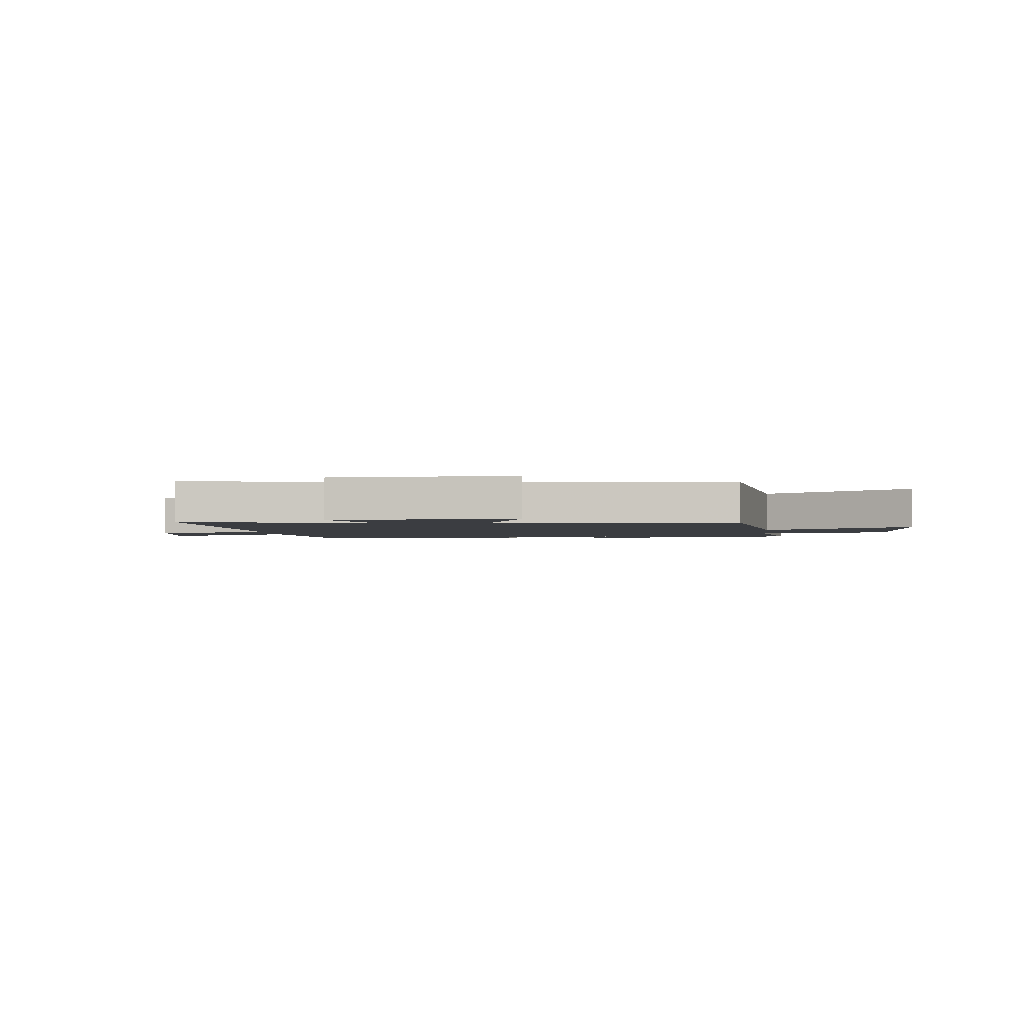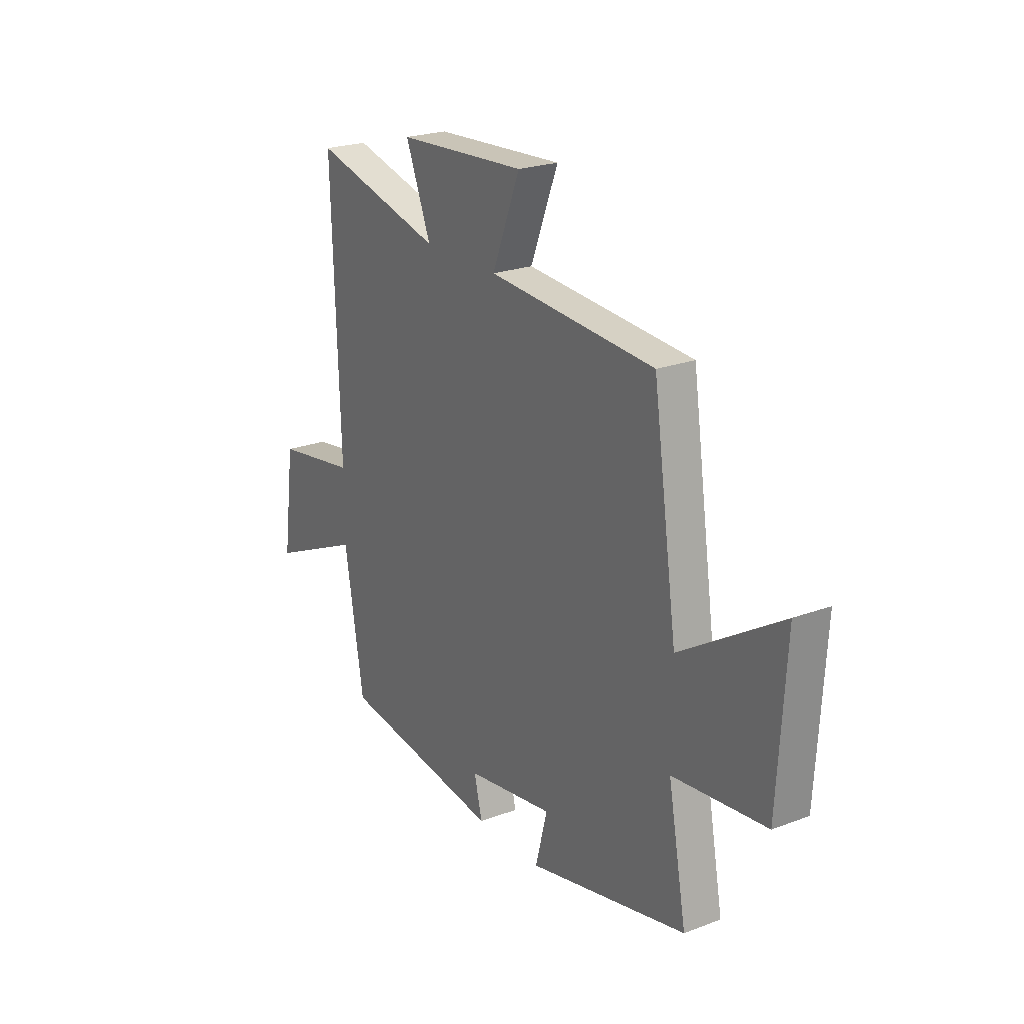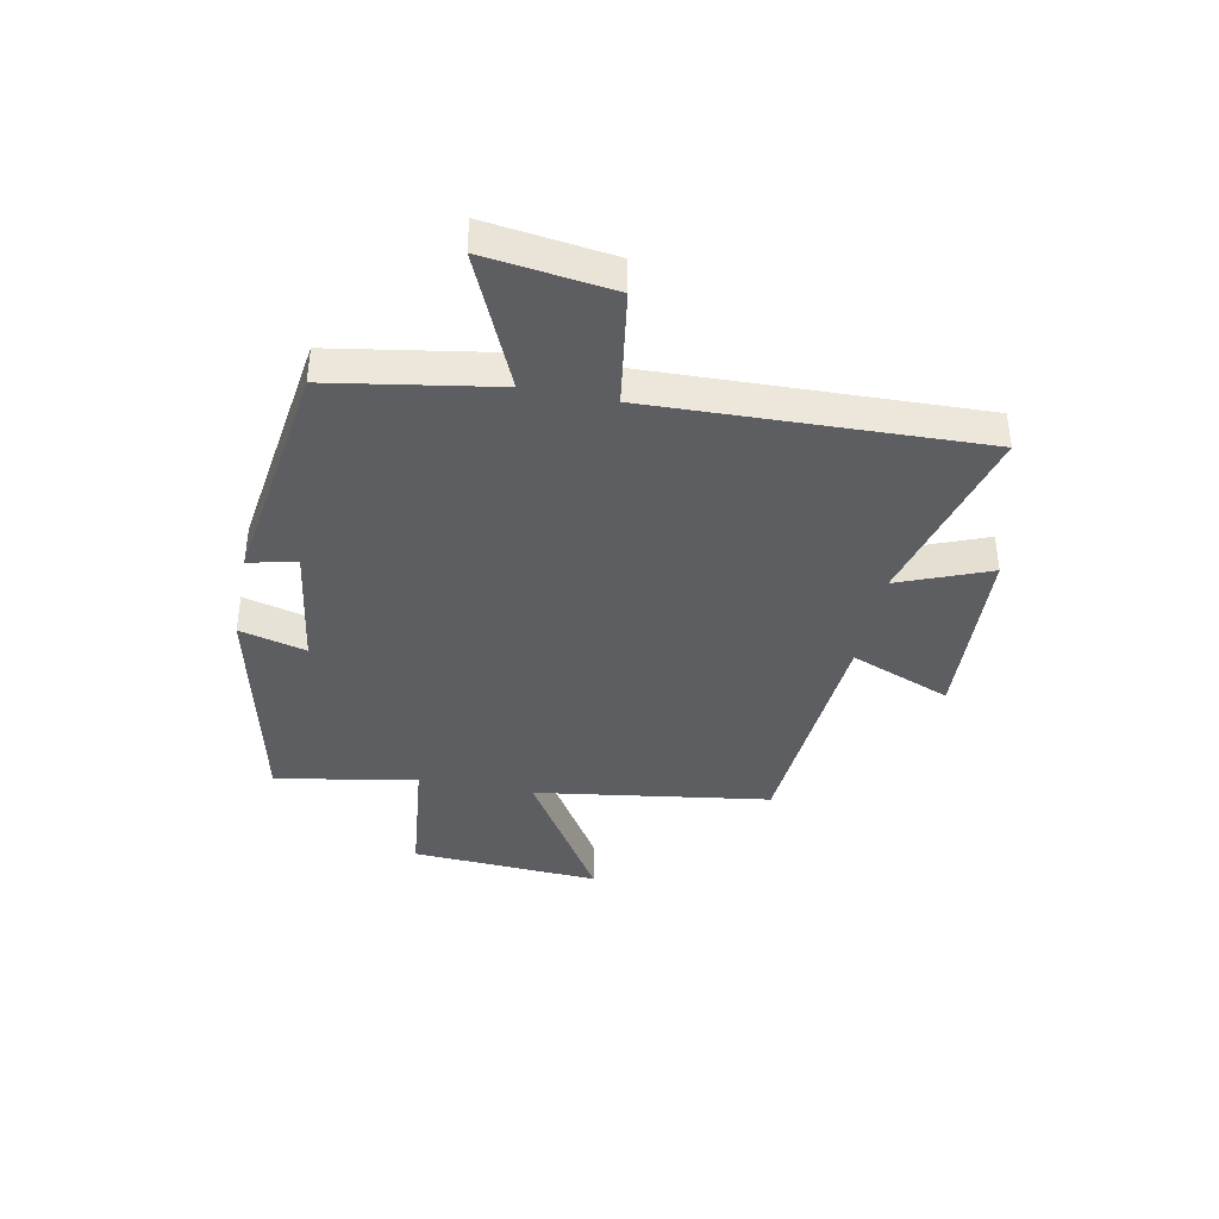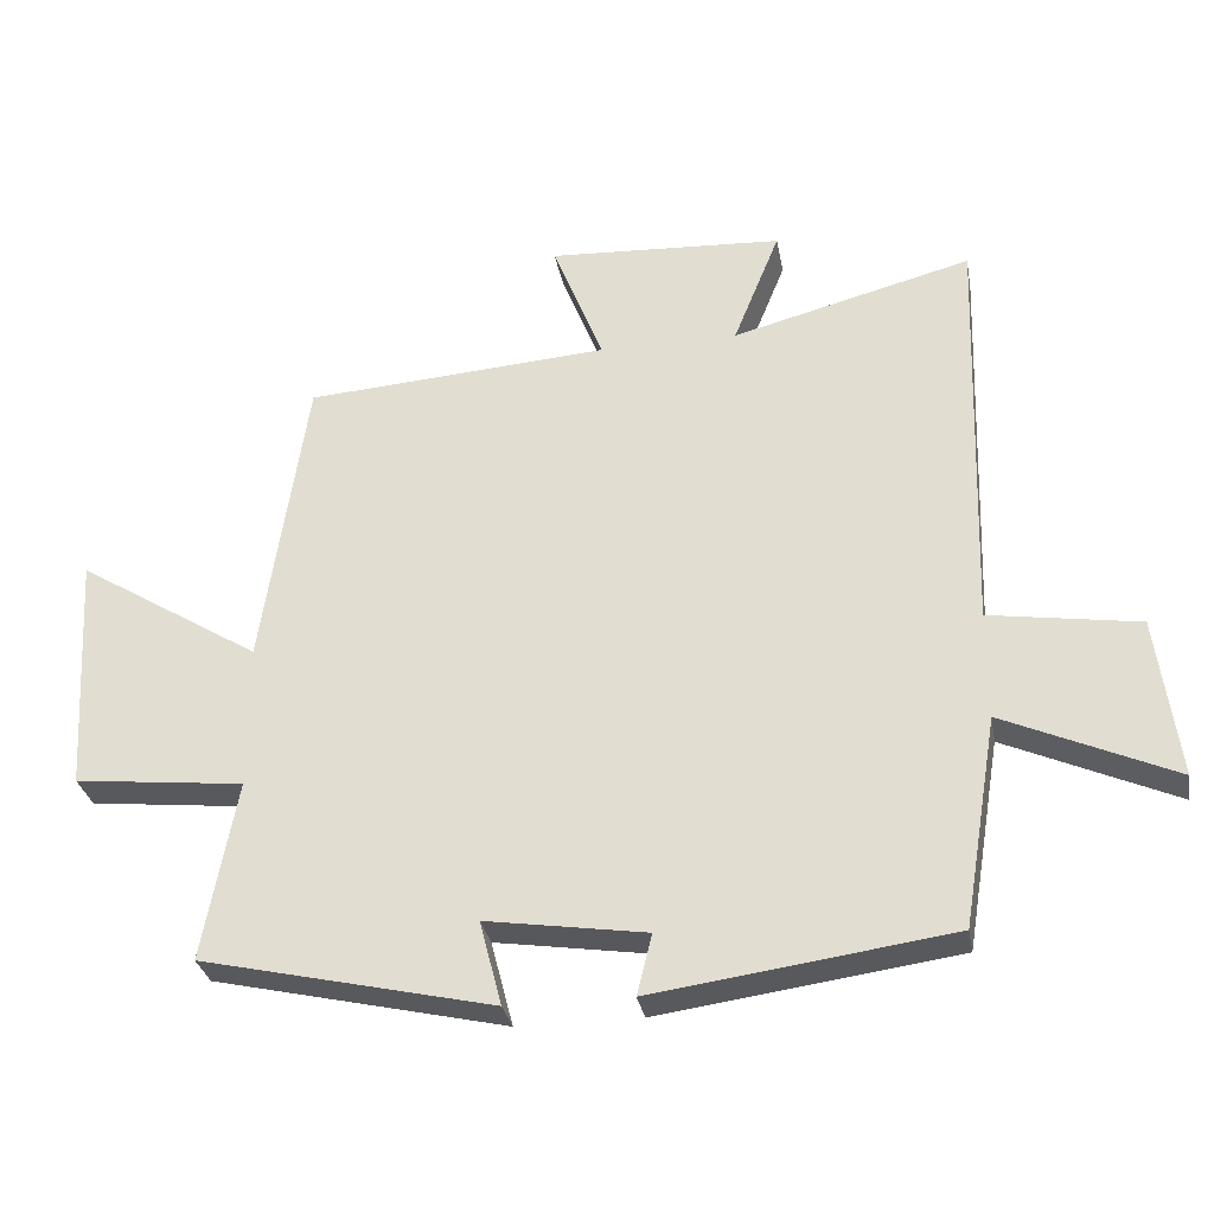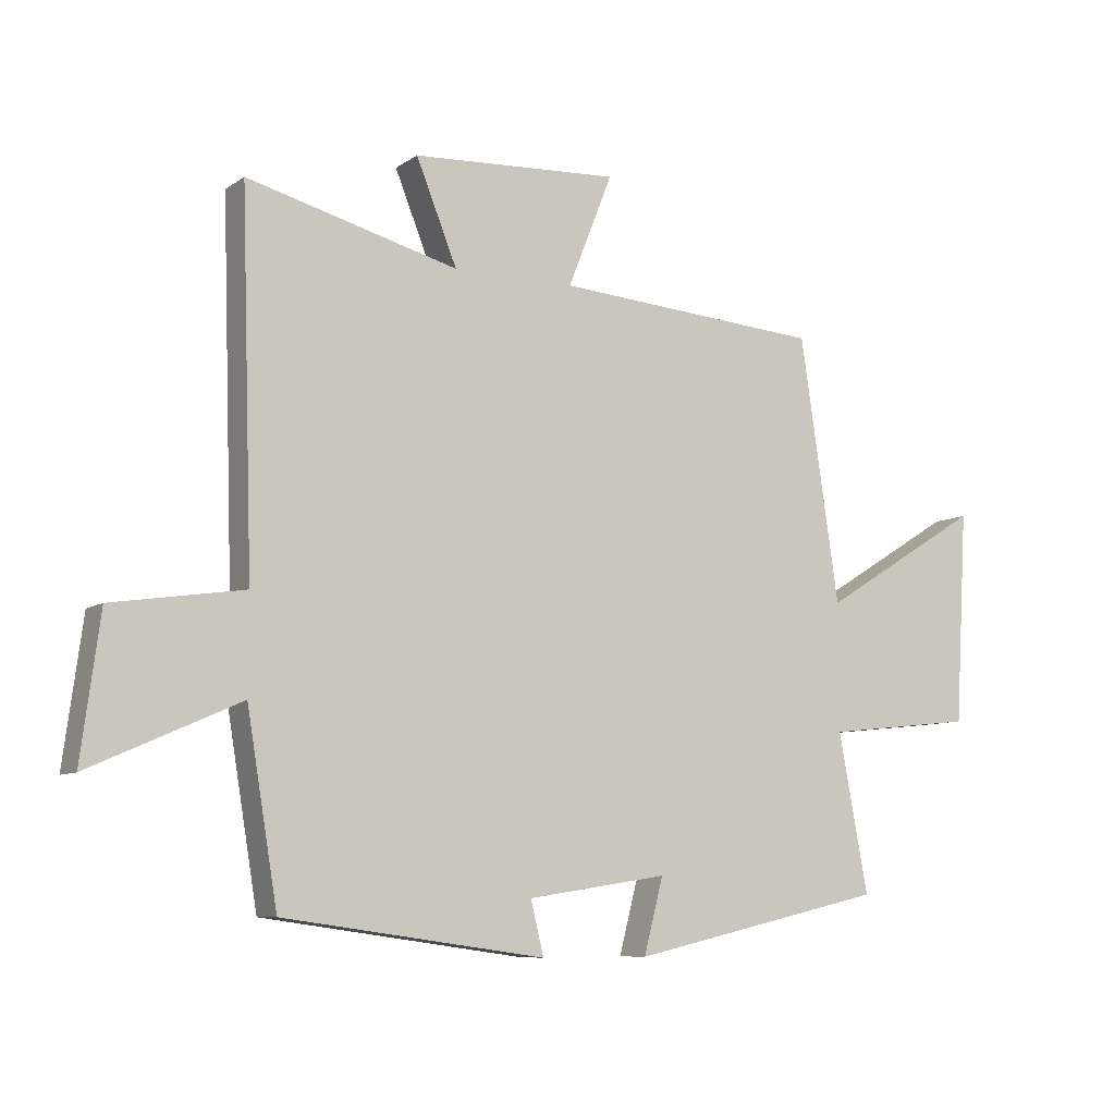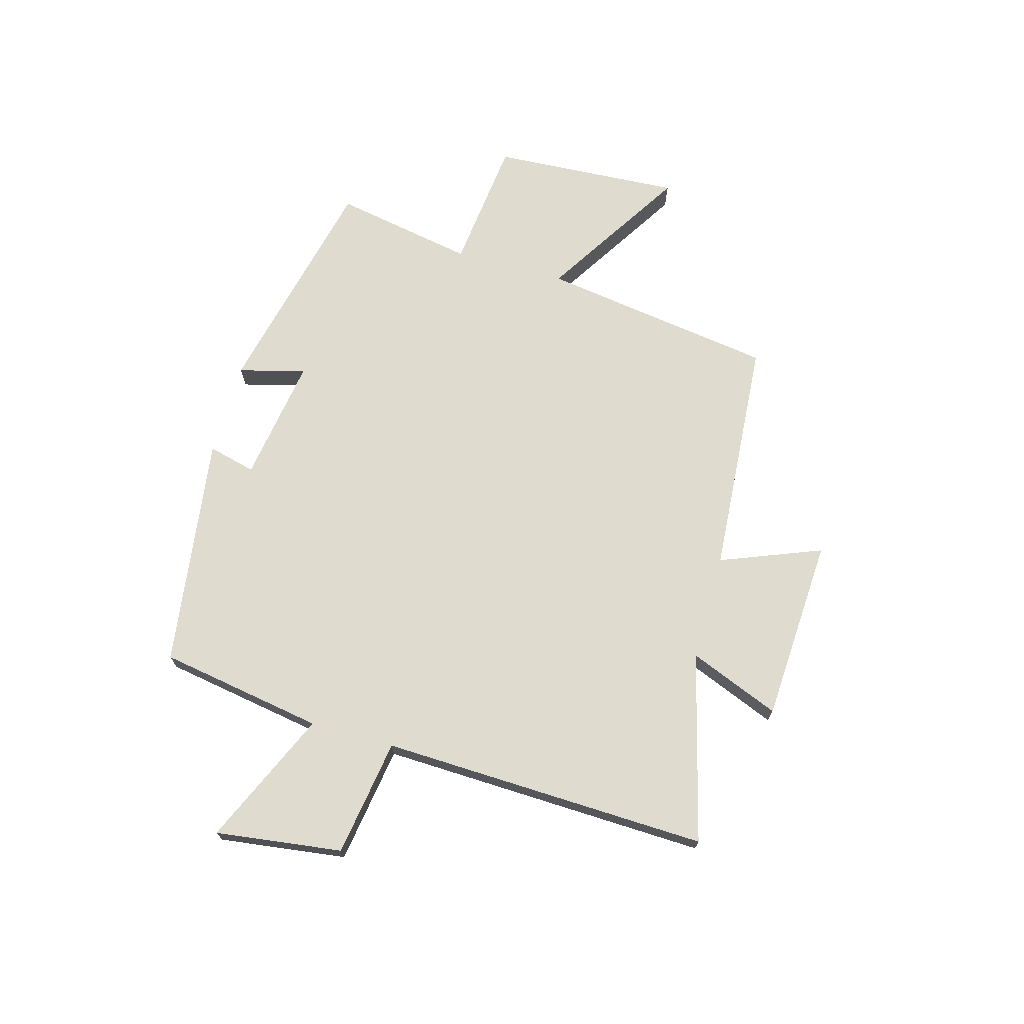
<metadata>
{"format":"obj","ext":"obj","renderer":"f3d","projection":"perspective","resolution":1024,"background":"white","views":[{"elev":-2.3,"azim":5.4,"up":"+Y"},{"elev":22.9,"azim":57.2,"up":"+Z"},{"elev":-39.1,"azim":-101.3,"up":"+Y"},{"elev":-30.6,"azim":-169.8,"up":"+Z"},{"elev":-8.3,"azim":-30.0,"up":"+Z"},{"elev":70.4,"azim":-74.3,"up":"+Y"}]}
</metadata>
<code>
v -0.519 0.07 0.588
v -0.183 0.07 0.5
v -0.248 0.07 0.662
v 0.082 0.07 0.68
v 0.011 0.07 0.5
v 0.438 0.07 0.469
v 0.5 0.07 0.049
v 0.758 0.07 0.209
v 0.738 0.07 -0.129
v 0.5 0.07 -0.155
v 0.547 0.07 -0.407
v 0.138 0.07 -0.5
v 0.169 0.07 -0.381
v -0.055 0.07 -0.415
v -0.034 0.07 -0.5
v -0.451 0.07 -0.442
v -0.5 0.07 -0.148
v -0.739 0.07 -0.254
v -0.709 0.07 -0.028
v -0.5 0.07 0.004
v -0.519 0 0.588
v -0.183 0 0.5
v -0.248 0 0.662
v 0.082 0 0.68
v 0.011 0 0.5
v 0.438 0 0.469
v 0.5 0 0.049
v 0.758 0 0.209
v 0.738 0 -0.129
v 0.5 0 -0.155
v 0.547 0 -0.407
v 0.138 0 -0.5
v 0.169 0 -0.381
v -0.055 0 -0.415
v -0.034 0 -0.5
v -0.451 0 -0.442
v -0.5 0 -0.148
v -0.739 0 -0.254
v -0.709 0 -0.028
v -0.5 0 0.004
f 17 18 19 20
f 16 17 20
f 15 16 20
f 14 15 20
f 20 1 2
f 14 20 2
f 13 14 2
f 10 11 12 13
f 10 13 2
f 7 8 9 10
f 7 10 2
f 6 7 2
f 5 6 2
f 2 3 4 5
f 40 39 38 37
f 40 37 36
f 40 36 35
f 40 35 34
f 22 21 40
f 22 40 34
f 22 34 33
f 33 32 31 30
f 22 33 30
f 30 29 28 27
f 22 30 27
f 22 27 26
f 22 26 25
f 25 24 23 22
f 1 21 22 2
f 2 22 23 3
f 3 23 24 4
f 4 24 25 5
f 5 25 26 6
f 6 26 27 7
f 7 27 28 8
f 8 28 29 9
f 9 29 30 10
f 10 30 31 11
f 11 31 32 12
f 12 32 33 13
f 13 33 34 14
f 14 34 35 15
f 15 35 36 16
f 16 36 37 17
f 17 37 38 18
f 18 38 39 19
f 19 39 40 20
f 20 40 21 1

</code>
